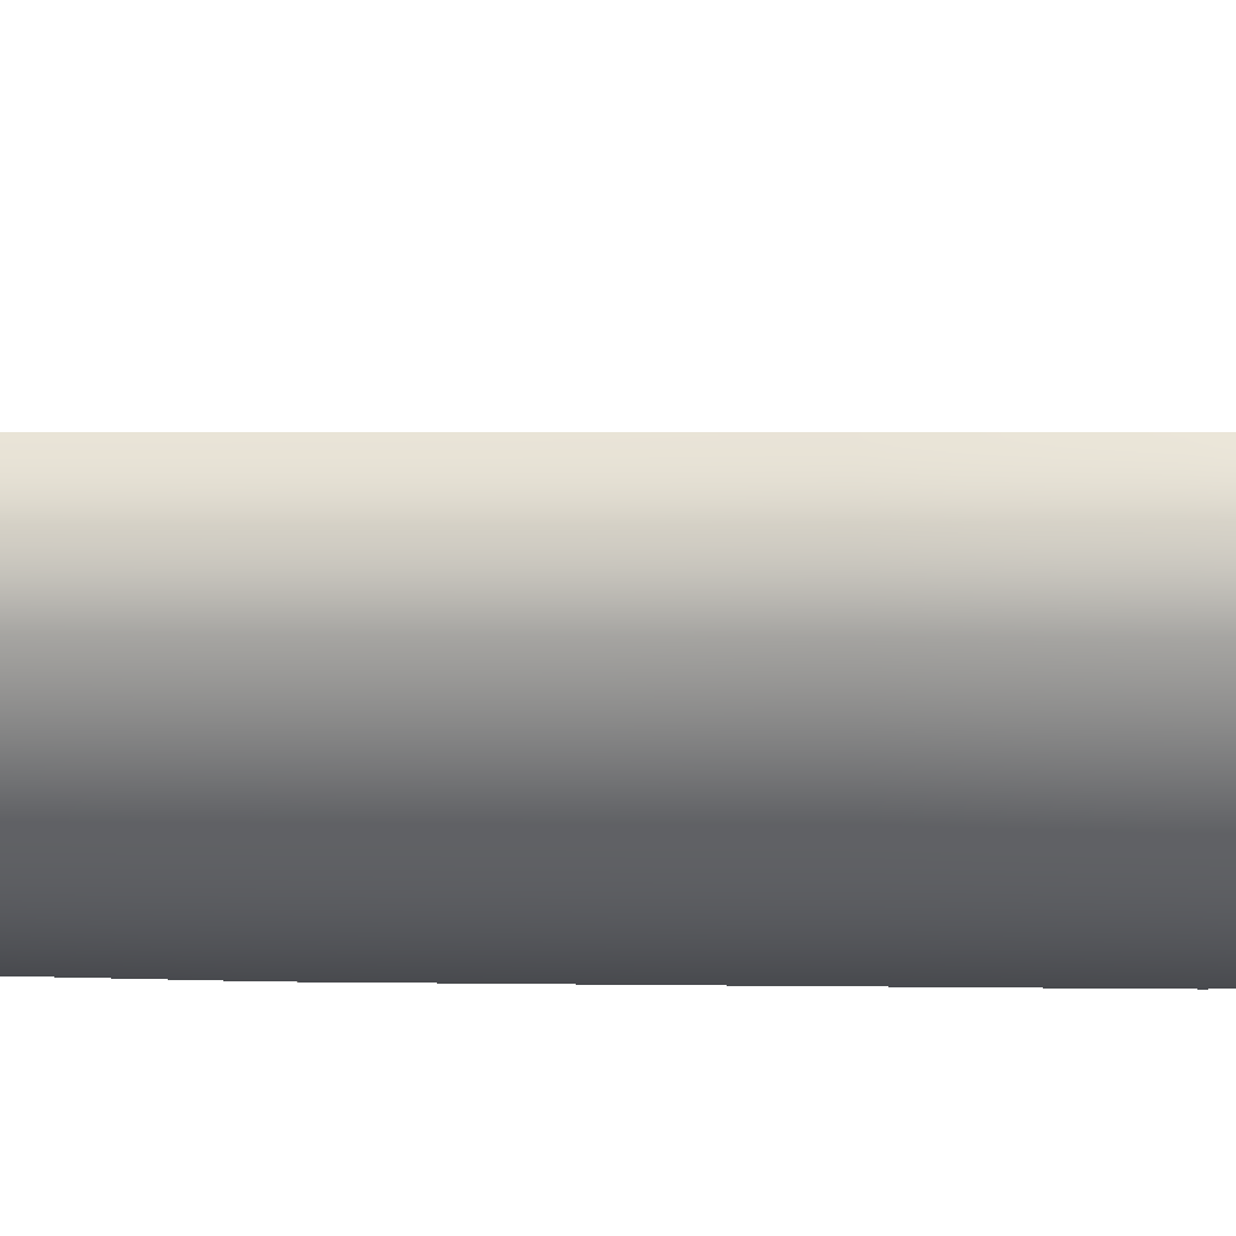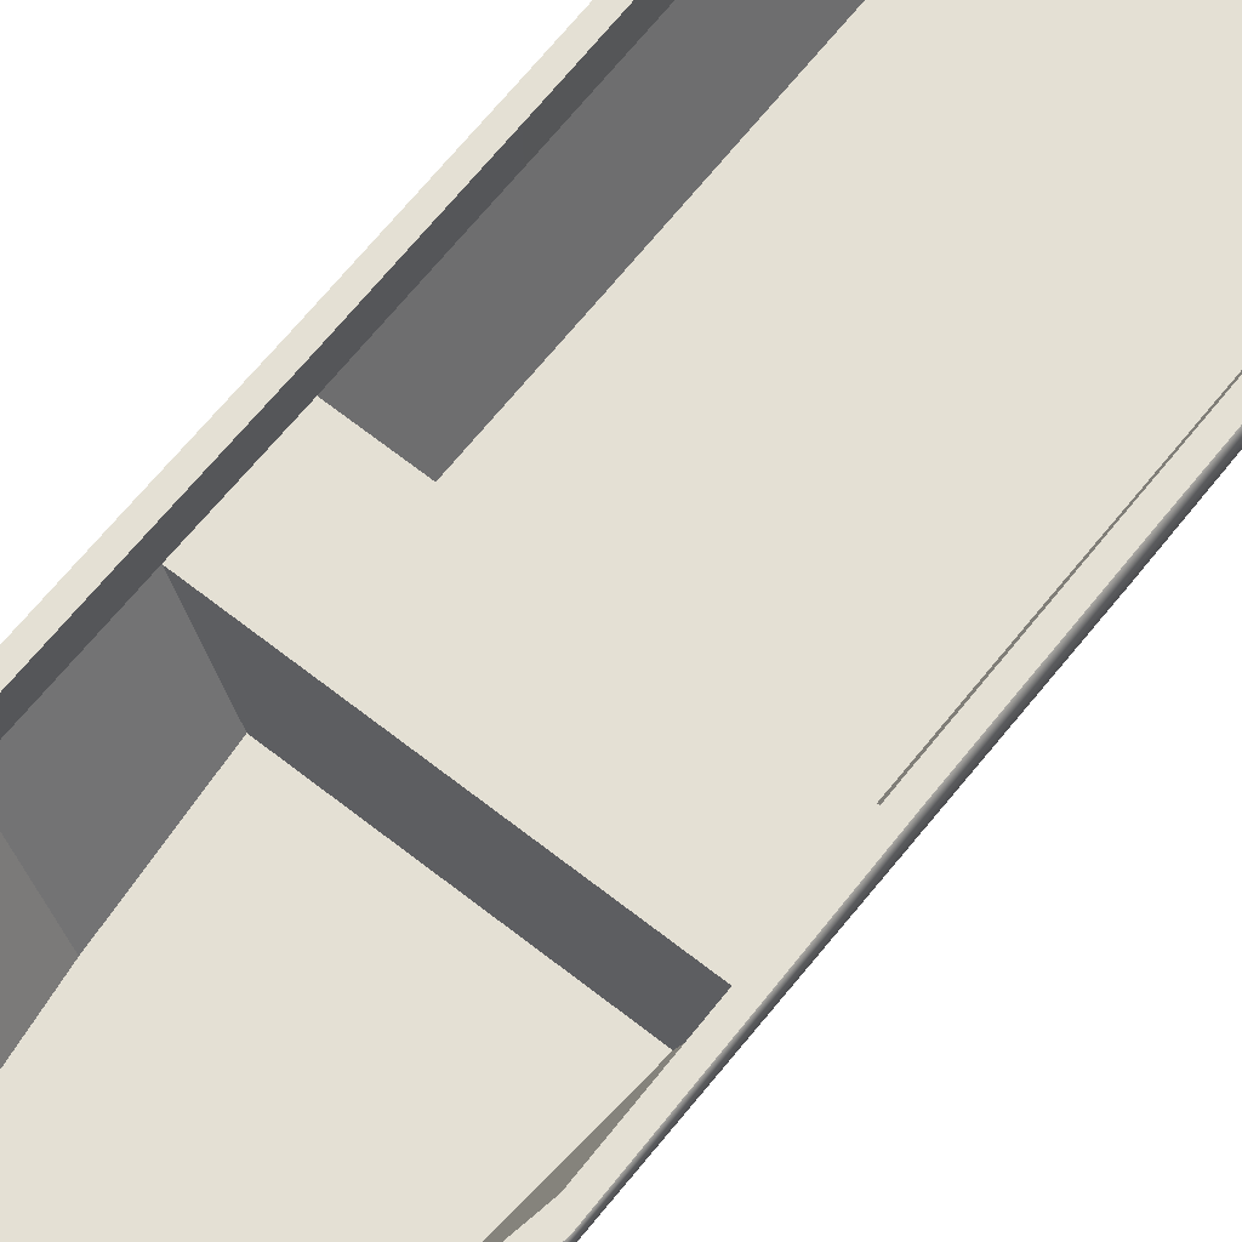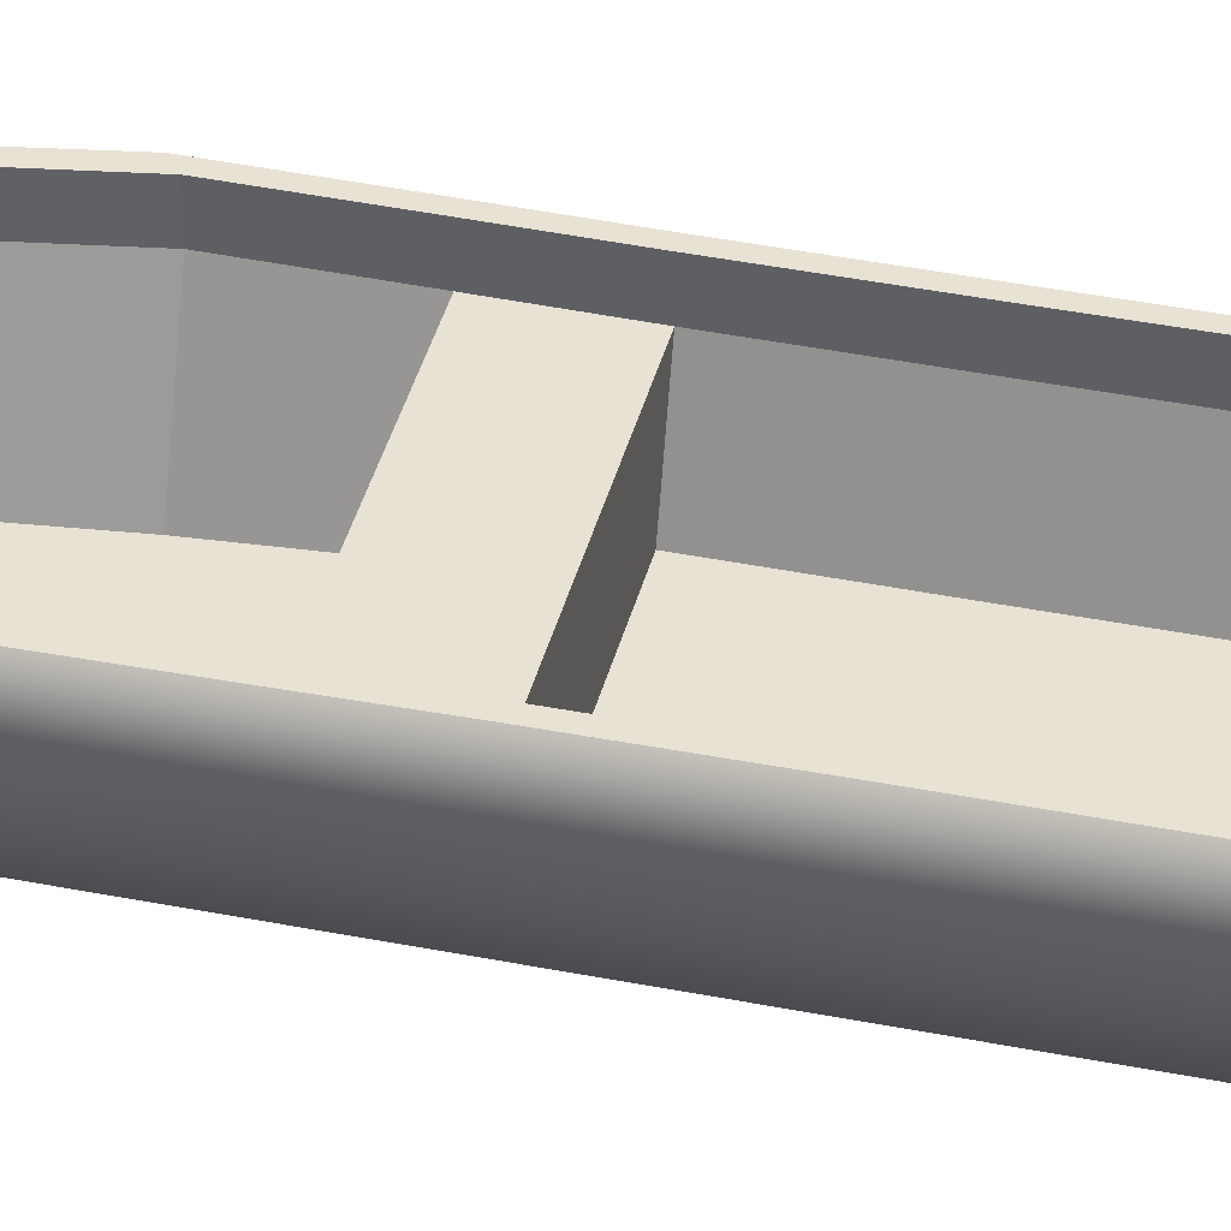
<metadata>
{"format":"obj","ext":"obj","renderer":"f3d","projection":"perspective","resolution":1024,"background":"white","views":[{"elev":1.4,"azim":-82.9,"up":"+Y"},{"elev":66.2,"azim":38.5,"up":"+Y"},{"elev":39.7,"azim":103.9,"up":"+Y"}]}
</metadata>
<code>
o Cube.001
v -0.9558 0.6988 -16.91
v -0.9558 1.171 -16.93
v -0.9558 0.3716 -17.76
v -0.9558 0.9295 -17.66
v 0.9507 0.6988 -16.91
v 0.9507 1.171 -16.93
v 0.9507 0.3716 -17.76
v 0.9507 0.9295 -17.66
v -0.9558 0.7295 -18.42
v -0.9558 0.2216 -18.39
v 0.9507 0.2216 -18.39
v 0.9507 0.7295 -18.42
v -0.9558 0.5494 -19.22
v -0.9558 0.0691 -19.19
v 0.9507 0.0691 -19.19
v 0.9507 0.5494 -19.22
v -0.9558 0.3731 -19.95
v -0.9558 0.1068 -19.72
v 0.9507 0.1068 -19.72
v 0.9507 0.3731 -19.95
v -0.9558 0.9994 -16.31
v -0.9558 1.403 -16.23
v 0.9507 1.403 -16.23
v 0.9507 0.9994 -16.31
v -0.8885 1.168 -16.99
v -0.8885 0.9283 -17.68
v 0.8834 0.9283 -17.68
v 0.8834 1.168 -16.99
v -0.8885 0.7305 -18.4
v 0.8834 0.7305 -18.4
v -0.8885 0.5527 -19.17
v 0.8834 0.5527 -19.17
v -0.8885 0.3785 -19.87
v 0.8834 0.3785 -19.87
v 0.8834 1.398 -16.31
v -0.8885 1.398 -16.31
v -0.8885 2.709 -17.16
v -0.8885 2.584 -17.85
v 0.8834 2.584 -17.85
v 0.8834 2.709 -17.16
v -0.8885 2.506 -18.56
v 0.8834 2.506 -18.56
v -0.8885 2.452 -19.3
v 0.8834 2.452 -19.3
v -0.8885 2.394 -19.99
v 0.8834 2.394 -19.99
v 0.8834 2.827 -16.49
v -0.8885 2.827 -16.49
v -0.8393 2.823 -17.21
v -0.8393 2.699 -17.87
v 0.8342 2.699 -17.87
v 0.8342 2.823 -17.21
v -0.8393 2.623 -18.55
v 0.8342 2.623 -18.55
v -0.8393 2.571 -19.27
v 0.8342 2.571 -19.27
v -0.8393 2.514 -19.93
v 0.8342 2.514 -19.93
v 0.8342 2.939 -16.57
v -0.8393 2.939 -16.57
v -0.7384 3.509 -17.4
v -0.7384 3.476 -17.99
v 0.7334 3.476 -17.99
v 0.7334 3.509 -17.4
v -0.7384 3.393 -18.6
v 0.7334 3.393 -18.6
v -0.7384 3.283 -19.23
v 0.7334 3.283 -19.23
v -0.7384 3.115 -19.81
v 0.7334 3.115 -19.81
v 0.7334 3.489 -16.82
v -0.7384 3.489 -16.82
v 0.7639 0.1541 -17.84
v -0.769 0.1541 -17.84
v 0.7639 0.01069 -18.37
v -0.769 0.01069 -18.37
v 0.7639 -0.1418 -19.17
v -0.769 -0.1418 -19.17
v 0.7639 -0.1721 -19.49
v -0.769 -0.1721 -19.49
v 0.3745 -1.109 -17.75
v -0.3796 -1.109 -17.75
v 0.3745 -1.215 -18.21
v -0.3796 -1.215 -18.21
v 0.3745 -1.311 -18.89
v -0.3796 -1.311 -18.89
v 0.3745 -1.318 -19.17
v -0.3796 -1.318 -19.17
v 0.2495 -2.425 -17.68
v -0.2546 -2.425 -17.68
v 0.2495 -2.528 -18.08
v -0.2546 -2.528 -18.08
v 0.2495 -2.619 -18.7
v -0.2546 -2.619 -18.7
v 0.2495 -2.625 -18.95
v -0.2546 -2.625 -18.95
v 0.2495 -2.474 -17.06
v -0.2546 -2.474 -17.06
v 0.2495 -2.591 -17.67
v -0.2546 -2.591 -17.67
v 0.2495 -2.702 -18.6
v -0.2546 -2.702 -18.6
v 0.2495 -2.716 -18.98
v -0.2546 -2.716 -18.98
v 0.1426 -2.999 -17.03
v -0.1477 -2.999 -17.03
v 0.1426 -3.128 -17.84
v -0.1477 -3.128 -17.84
v 0.1426 -3.258 -19.06
v -0.1477 -3.258 -19.06
v 0.1426 -3.279 -19.56
v -0.1477 -3.279 -19.56
v 0.1426 -3.424 -16.96
v -0.1477 -3.424 -16.96
v 0.1426 -3.523 -17.29
v -0.1477 -3.523 -17.29
v 0.1558 -3.729 -19.72
v -0.1345 -3.729 -19.72
v 0.1426 -3.721 -19.76
v -0.1477 -3.721 -19.76
v 0.1426 -3.529 -16.95
v -0.1477 -3.529 -16.95
v 0.1426 -3.561 -17.28
v -0.1477 -3.561 -17.28
v 0.1558 -3.768 -19.72
v -0.1345 -3.768 -19.72
v 0.1426 -3.76 -19.75
v -0.1477 -3.76 -19.75
v 0.4731 -3.714 -19.48
v 0.4731 -3.752 -19.47
v -0.4782 -3.714 -19.48
v -0.4782 -3.559 -17.85
v 0.4731 -3.559 -17.85
v -0.4782 -3.752 -19.47
v -0.4782 -3.597 -17.85
v 0.4731 -3.597 -17.85
v 0.1426 -3.618 -16.94
v -0.1477 -3.618 -16.94
v 0.1426 -3.64 -17.13
v -0.1477 -3.64 -17.13
v 0.1558 -3.778 -18.57
v -0.1345 -3.778 -18.57
v 0.1243 -4.101 -16.91
v -0.1282 -4.101 -16.91
v 0.1243 -4.123 -17.11
v -0.1282 -4.123 -17.11
v 0.1358 -4.262 -18.54
v -0.1167 -4.262 -18.54
v 0.1243 -4.321 -16.89
v -0.1282 -4.321 -16.89
v 0.215 -4.343 -17.08
v -0.2276 -4.343 -17.08
v 0.2351 -4.482 -18.52
v -0.2075 -4.482 -18.52
v 0.1243 -4.466 -16.94
v -0.1282 -4.466 -16.94
v 0.1243 -4.507 -17.23
v -0.1282 -4.507 -17.23
v 0.1358 -4.692 -18.5
v -0.1167 -4.692 -18.5
v 0.1243 -4.587 -17.14
v -0.1282 -4.587 -17.14
v 0.08255 -4.728 -17.32
v -0.08249 -4.728 -17.32
v 0.05559 -4.883 -18.49
v -0.04053 -4.883 -18.49
v 0.03744 -4.846 -17.45
v -0.03309 -4.846 -17.45
v 0.04065 -4.937 -18.43
v -0.02989 -4.937 -18.43
v 0.02503 -5.26 -17.94
v -0.0195 -5.26 -17.94
v 0.02706 -5.33 -18.6
v -0.01748 -5.33 -18.6
v 0.2219 -2.324 -17.6
v -0.227 -2.324 -17.6
v -0.227 -2.374 -17.1
v 0.2219 -2.374 -17.1
v 0.2219 0.08802 -17.29
v -0.227 0.08802 -17.29
v -0.227 -0.1693 -16.85
v 0.2219 -0.1693 -16.85
v 0.2219 0.7509 -16.58
v -0.227 0.7509 -16.58
v -0.227 0.2 -16.35
v 0.2219 0.2 -16.35
v 0.5883 1.701 -16.39
v 0.5883 1.885 -16.06
v 0.7057 1.639 -16.39
v 0.7057 1.823 -16.06
v 0.7347 1.499 -16.38
v 0.7347 1.683 -16.05
v 0.6535 1.387 -16.38
v 0.6535 1.571 -16.05
v 0.5232 1.387 -16.38
v 0.5232 1.571 -16.05
v 0.4419 1.499 -16.38
v 0.4419 1.683 -16.05
v 0.4709 1.639 -16.39
v 0.4709 1.823 -16.06
v 0.7057 1.915 -14.52
v 0.5883 1.977 -14.52
v 0.7347 1.775 -14.51
v 0.6535 1.663 -14.51
v 0.5232 1.663 -14.51
v 0.4419 1.775 -14.51
v 0.4709 1.915 -14.52
v 0.7247 1.936 -14.45
v 0.5883 2.011 -14.45
v 0.7584 1.768 -14.44
v 0.664 1.633 -14.44
v 0.5126 1.633 -14.44
v 0.4183 1.768 -14.44
v 0.4519 1.936 -14.45
v 0.7247 1.974 -13.36
v 0.5883 2.049 -13.37
v 0.7584 1.806 -13.36
v 0.664 1.671 -13.35
v 0.5126 1.671 -13.35
v 0.4183 1.806 -13.36
v 0.4519 1.974 -13.36
v 0.695 1.944 -13.28
v 0.5883 2 -13.29
v 0.7214 1.817 -13.28
v 0.6475 1.715 -13.27
v 0.5291 1.715 -13.27
v 0.4553 1.817 -13.28
v 0.4816 1.944 -13.28
v 0.6858 1.937 -13.2
v 0.5883 1.987 -13.2
v 0.7099 1.824 -13.19
v 0.6424 1.734 -13.19
v 0.5342 1.734 -13.19
v 0.4668 1.824 -13.19
v 0.4908 1.937 -13.2
f 1 2 4 3
f 16 20 34 32
f 7 8 6 5
f 5 6 23 24
f 3 7 5 1
f 12 16 32 30
f 9 4 26 29
f 3 4 9 10
f 8 7 11 12
f 15 11 75 77
f 14 13 17 18
f 10 9 13 14
f 12 11 15 16
f 3 10 76 74
f 18 17 20 19
f 16 15 19 20
f 18 19 79 80
f 20 17 33 34
f 24 23 22 21
f 2 1 21 22
f 1 5 24 21
f 23 6 28 35
f 33 31 43 45
f 35 28 40 47
f 26 25 37 38
f 34 33 45 46
f 36 35 47 48
f 6 8 27 28
f 13 9 29 31
f 17 13 31 33
f 22 23 35 36
f 4 2 25 26
f 2 22 36 25
f 8 12 30 27
f 47 40 52 59
f 38 37 49 50
f 46 45 57 58
f 48 47 59 60
f 41 38 50 53
f 30 32 44 42
f 25 36 48 37
f 27 30 42 39
f 32 34 46 44
f 28 27 39 40
f 31 29 41 43
f 29 26 38 41
f 59 52 64 71
f 50 49 61 62
f 58 57 69 70
f 60 59 71 72
f 53 50 62 65
f 45 43 55 57
f 42 44 56 54
f 37 48 60 49
f 39 42 54 51
f 44 46 58 56
f 40 39 51 52
f 43 41 53 55
f 62 63 66 65
f 63 62 61 64
f 65 66 68 67
f 67 68 70 69
f 64 61 72 71
f 57 55 67 69
f 54 56 68 66
f 49 60 72 61
f 51 54 66 63
f 56 58 70 68
f 52 51 63 64
f 55 53 65 67
f 74 76 84 82
f 77 75 83 85
f 78 80 88 86
f 19 15 77 79
f 11 7 73 75
f 7 3 74 73
f 10 14 78 76
f 14 18 80 78
f 83 81 89 91
f 84 86 94 92
f 88 87 95 96
f 73 74 82 81
f 79 77 85 87
f 80 79 87 88
f 76 78 86 84
f 75 73 81 83
f 95 93 101 103
f 97 89 175 178
f 90 92 100 98
f 86 88 96 94
f 85 83 91 93
f 82 84 92 90
f 81 82 90 89
f 87 85 93 95
f 98 100 108 106
f 101 99 107 109
f 102 104 112 110
f 96 95 103 104
f 92 94 102 100
f 91 89 97 99
f 94 96 104 102
f 93 91 99 101
f 109 107 115 117
f 110 112 120 118
f 107 105 113 115
f 97 98 106 105
f 103 101 109 111
f 104 103 111 112
f 100 102 110 108
f 99 97 105 107
f 116 118 131 132
f 120 119 127 128
f 119 117 125 127
f 106 108 116 114
f 105 106 114 113
f 111 109 117 119
f 112 111 119 120
f 108 110 118 116
f 122 124 140 138
f 126 125 141 142
f 125 126 128 127
f 115 113 121 123
f 118 120 128 126
f 118 126 134 131
f 114 116 124 122
f 113 114 122 121
f 132 131 134 135
f 129 133 136 130
f 126 124 135 134
f 115 123 136 133
f 124 116 132 135
f 117 115 133 129
f 125 117 129 130
f 123 125 130 136
f 139 137 143 145
f 140 142 148 146
f 121 122 138 137
f 124 126 142 140
f 123 121 137 139
f 125 123 139 141
f 144 146 152 150
f 148 147 153 154
f 141 139 145 147
f 142 141 147 148
f 138 140 146 144
f 137 138 144 143
f 153 151 157 159
f 151 149 155 157
f 143 144 150 149
f 146 148 154 152
f 145 143 149 151
f 147 145 151 153
f 155 156 162 161
f 156 158 164 162
f 154 153 159 160
f 150 152 158 156
f 149 150 156 155
f 152 154 160 158
f 161 162 164 163
f 163 164 168 167
f 158 160 166 164
f 157 155 161 163
f 159 157 163 165
f 160 159 165 166
f 167 168 172 171
f 165 163 167 169
f 166 165 169 170
f 164 166 170 168
f 171 172 174 173
f 169 167 171 173
f 170 169 173 174
f 168 170 174 172
f 178 175 179 182
f 89 90 176 175
f 98 97 178 177
f 90 98 177 176
f 181 182 186 185
f 176 177 181 180
f 177 178 182 181
f 175 176 180 179
f 183 184 185 186
f 179 180 184 183
f 182 179 183 186
f 180 181 185 184
f 187 188 190 189
f 189 190 192 191
f 191 192 194 193
f 193 194 196 195
f 195 196 198 197
f 200 198 206 207
f 197 198 200 199
f 199 200 188 187
f 187 189 191 193 195 197 199
f 207 206 213 214
f 196 194 204 205
f 188 200 207 202
f 192 190 201 203
f 198 196 205 206
f 190 188 202 201
f 194 192 203 204
f 213 212 219 220
f 205 204 211 212
f 203 201 208 210
f 202 207 214 209
f 206 205 212 213
f 204 203 210 211
f 201 202 209 208
f 217 215 222 224
f 211 210 217 218
f 208 209 216 215
f 214 213 220 221
f 212 211 218 219
f 210 208 215 217
f 209 214 221 216
f 228 227 234 235
f 216 221 228 223
f 220 219 226 227
f 218 217 224 225
f 215 216 223 222
f 221 220 227 228
f 219 218 225 226
f 229 230 235 234 233 232 231
f 226 225 232 233
f 224 222 229 231
f 223 228 235 230
f 227 226 233 234
f 225 224 231 232
f 222 223 230 229
o Cube.002
v 3.813 -1 -1
v 3.813 -1 1.566
v -3.813 -1 1.566
v -3.813 -1 -1
v 4.091 1 -1
v 4.127 1 1.566
v -4.127 1 1.566
v -4.091 1 -1
v 3.08 -3.107 -1
v 3.08 -3.107 1.566
v -3.08 -3.107 -1
v -3.08 -3.107 1.566
v 0.2355 -4.672 -1
v 0.1757 -4.672 1.566
v -0.2355 -4.672 -1
v -0.1757 -4.672 1.566
v 3.813 -1 -4.891
v -3.813 -1 -4.891
v 4.075 1 -4.891
v -4.075 1 -4.891
v 3.08 -3.107 -4.891
v -3.08 -3.107 -4.891
v 0.2644 -4.672 -4.891
v -0.2644 -4.672 -4.891
v 3.787 -1 -8.397
v -3.787 -1 -8.397
v 4.074 1 -8.397
v -4.074 1 -8.397
v 3.08 -3.107 -8.397
v -3.08 -3.107 -8.397
v 0.2835 -4.629 -8.397
v -0.2835 -4.629 -8.397
v 3.787 -1 -12.13
v -3.787 -1 -12.13
v 4.068 1 -12.13
v -4.068 1 -12.13
v 3.08 -3.107 -12.13
v -3.08 -3.107 -12.13
v 0.2596 -4.585 -14.1
v -0.2596 -4.585 -14.1
v 3.574 -1 -15.71
v -3.574 -1 -15.71
v 3.825 0.887 -15.71
v -3.825 0.887 -15.71
v 2.668 -3.107 -15.67
v -2.667 -3.107 -15.67
v 1 -4.258 -15.34
v -1 -4.258 -15.34
v 3.813 -1 4.736
v -3.813 -1 4.736
v 4.161 1 4.736
v -4.161 1 4.736
v 3.08 -3.107 4.736
v -3.08 -3.107 4.736
v 0.1154 -4.672 4.736
v -0.1154 -4.672 4.736
v 3.498 -1 7.642
v -3.498 -1 7.642
v 3.635 1 7.642
v -3.635 1 7.642
v 2.442 -3.107 7.642
v -2.442 -3.107 7.642
v 0.06123 -4.629 7.642
v -0.06123 -4.629 7.642
v 2.895 -1 9.793
v -2.895 -1 9.793
v 3.132 1 9.793
v -3.132 1 9.793
v 1.532 -3.107 9.793
v -1.532 -3.107 9.793
v 0.08737 -4.585 9.793
v -0.08737 -4.585 9.793
v 2.232 -1 11.08
v -2.232 -1 11.08
v 2.701 1 11.08
v -2.701 1 11.08
v 0.809 -3.107 11.08
v -0.809 -3.107 11.08
v 0.07232 -4.585 11.08
v -0.07232 -4.585 11.08
v 0.09505 -1 15.28
v -0.09506 -1 15.28
v 0.1225 1 17.42
v -0.1225 1 17.42
v 0.09936 -3.107 13.25
v -0.09936 -3.107 13.25
v 0.05609 -4.214 12.16
v -0.05609 -4.214 12.16
v 3.819 1 4.452
v 3.787 1 1.44
v 3.755 1 -0.9995
v -3.755 1 -0.9995
v -3.787 1 1.44
v -3.819 1 4.452
v 3.74 1 -4.698
v -3.74 1 -4.698
v 3.733 1 -11.58
v 3.739 1 -8.03
v -3.739 1 -8.03
v -3.733 1 -11.58
v 3.511 0.887 -14.98
v -3.511 0.887 -14.98
v 2.875 1 9.259
v 3.337 1 7.214
v -3.337 1 7.214
v -2.875 1 9.259
v -0.1125 1 16.51
v -2.479 1 10.48
v 2.479 1 10.48
v 0.1125 1 16.51
v 3.819 0.006326 4.452
v 3.787 0.006325 1.44
v 3.755 0.006325 -0.9995
v -3.755 0.006325 -0.9995
v -3.787 0.006325 1.44
v -3.819 0.006326 4.452
v 3.74 0.006325 -4.698
v -3.74 0.006325 -4.698
v 3.733 0.006325 -12.37
v 3.739 0.006325 -8.03
v -3.739 0.006325 -8.03
v -3.733 0.006325 -12.37
v 3.511 0.006325 -14.98
v -3.511 0.006325 -14.98
v 2.875 0.006327 9.259
v 3.337 0.006326 7.214
v -3.337 0.006326 7.214
v -2.875 0.006327 9.259
v -0.1125 0.006328 16.06
v -2.479 0.006327 10.36
v 2.479 0.006327 10.36
v 0.1125 0.006328 16.06
v 2.945 -2.421 -0.9995
v -2.945 -2.421 -0.9995
v 2.933 -2.421 -4.698
v -2.933 -2.421 -4.698
v 2.928 -2.421 -12.37
v 2.932 -2.421 -8.03
v -2.932 -2.421 -8.03
v -2.928 -2.421 -12.37
v 2.606 -3.011 4.452
v 2.848 -3.011 1.44
v -2.848 -3.011 1.44
v -2.606 -3.011 4.452
v 2.277 -3.011 7.214
v -2.277 -3.011 7.214
v -0.319 -1.79 -15.71
v -0.8783 0.8861 -15.73
v -0.3574 -1.79 -16.17
v -0.9381 0.7032 -16.82
v 0.3087 -1.79 -15.71
v 0.868 0.8861 -15.73
v 0.3472 -1.79 -16.17
v 0.9278 0.7032 -16.82
v -0.8405 1.048 -15.73
v -0.9161 1.048 -16.18
v 0.9059 1.048 -16.18
v 0.8302 1.048 -15.73
v 0.8218 0.8861 -14.99
v -0.832 0.8861 -14.99
v 0.7889 1.077 -14.99
v -0.7991 1.077 -14.99
v 0.8004 0.8861 -14.81
v -0.8107 0.8861 -14.81
v 0.7889 1.077 -14.81
v -0.7991 1.077 -14.81
v 0.8218 0.1636 -14.99
v -0.832 0.1636 -14.99
v 0.8004 0.1636 -14.81
v -0.8107 0.1636 -14.81
f 250 246 257 259
f 294 286 324 339
f 236 240 241 237
f 242 238 285 287
f 238 242 243 239
f 246 239 253 257
f 244 245 249 248
f 236 237 245 244
f 238 239 246 247
f 238 247 289 285
f 248 249 251 250
f 247 246 250 251
f 248 250 259 258
f 302 294 339 338
f 259 257 265 267
f 253 255 263 261
f 257 253 261 265
f 240 236 252 254
f 240 254 330 326
f 239 243 255 253
f 236 244 256 252
f 244 248 258 256
f 265 261 269 273
f 264 266 274 272
f 262 260 268 270
f 258 259 267 266
f 252 256 264 260
f 243 242 328 327
f 254 252 260 262
f 256 258 266 264
f 319 318 345 342
f 268 272 280 276
f 274 275 283 282
f 261 263 271 269
f 267 265 273 275
f 266 267 275 274
f 260 264 272 268
f 286 241 325 324
f 277 276 280 281
f 278 276 277 279
f 281 280 282 283
f 270 268 276 278
f 272 274 282 280
f 273 269 277 281
f 269 271 279 277
f 275 273 281 283
f 287 285 293 295
f 285 289 297 293
f 290 288 296 298
f 237 241 286 284
f 249 245 288 290
f 251 249 290 291
f 245 237 284 288
f 247 251 291 289
f 298 296 304 306
f 292 294 302 300
f 263 255 331 334
f 289 291 299 297
f 291 290 298 299
f 288 284 292 296
f 287 295 340 329
f 284 286 294 292
f 304 300 308 312
f 307 306 314 315
f 305 307 315 313
f 293 297 305 301
f 295 293 301 303
f 297 299 307 305
f 299 298 306 307
f 296 292 300 304
f 315 314 322 323
f 313 315 323 321
f 311 309 317 319
f 295 303 341 340
f 300 302 310 308
f 306 304 312 314
f 301 305 313 309
f 303 301 309 311
f 316 318 319 317
f 316 317 321 320
f 320 321 323 322
f 312 308 316 320
f 318 310 344 345
f 308 310 318 316
f 314 312 320 322
f 309 313 321 317
f 325 326 348 347
f 339 324 346 361
f 331 327 349 353
f 345 344 366 367
f 336 337 359 358
f 324 325 347 346
f 329 340 362 351
f 326 330 352 348
f 342 345 367 364
f 335 334 356 357
f 303 311 343 341
f 255 243 327 331
f 278 279 337 336
f 310 302 338 344
f 242 287 329 328
f 270 278 336 332
f 311 319 342 343
f 262 270 332 333
f 254 262 333 330
f 271 263 334 335
f 279 271 335 337
f 241 240 326 325
f 348 349 350 347
f 346 347 377 376
f 356 353 371 374
f 349 348 368 369
f 357 354 358 359
f 354 357 375 372
f 361 362 363 360
f 351 362 381 379
f 360 363 365 366
f 366 365 364 367
f 332 336 358 354
f 333 332 354 355
f 337 335 357 359
f 343 342 364 365
f 334 331 353 356
f 327 328 350 349
f 338 339 361 360
f 330 333 355 352
f 341 343 365 363
f 328 329 351 350
f 344 338 360 366
f 340 341 363 362
f 369 368 370 371
f 371 370 373 374
f 374 373 372 375
f 355 354 372 373
f 348 352 370 368
f 357 356 374 375
f 352 355 373 370
f 353 349 369 371
f 377 378 379 376
f 376 379 381 380
f 362 361 380 381
f 350 351 379 378
f 347 350 378 377
f 361 346 376 380
f 382 383 385 384
f 384 385 389 388
f 388 389 387 386
f 386 387 383 382
f 384 388 386 382
f 385 383 390 391
f 392 391 390 393
f 393 390 397 396
f 389 385 391 392
f 387 389 392 393
f 397 395 399 401
f 383 387 394 395
f 387 393 396 394
f 390 383 395 397
f 399 398 400 401
f 395 394 402 403
f 394 396 400 398
f 396 397 401 400
f 403 402 404 405
f 394 398 404 402
f 399 395 403 405
f 398 399 405 404

</code>
